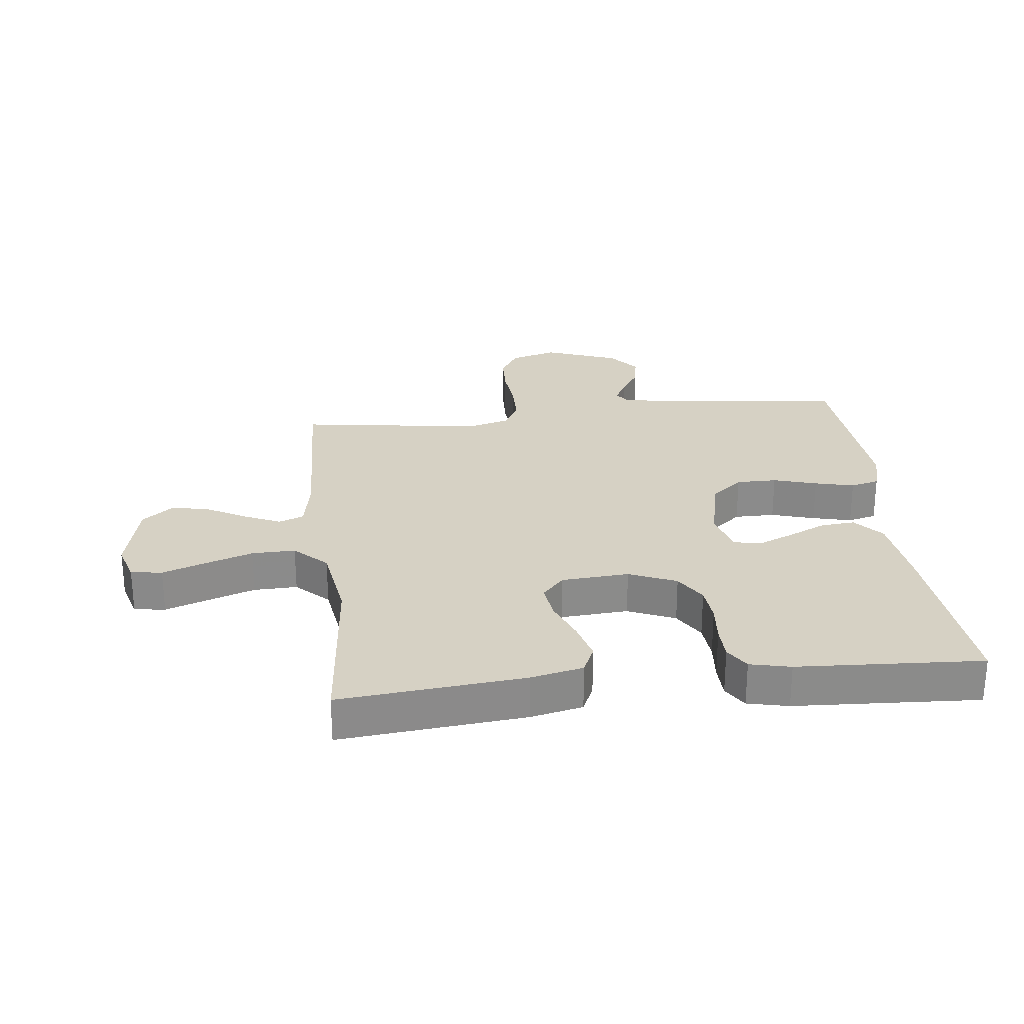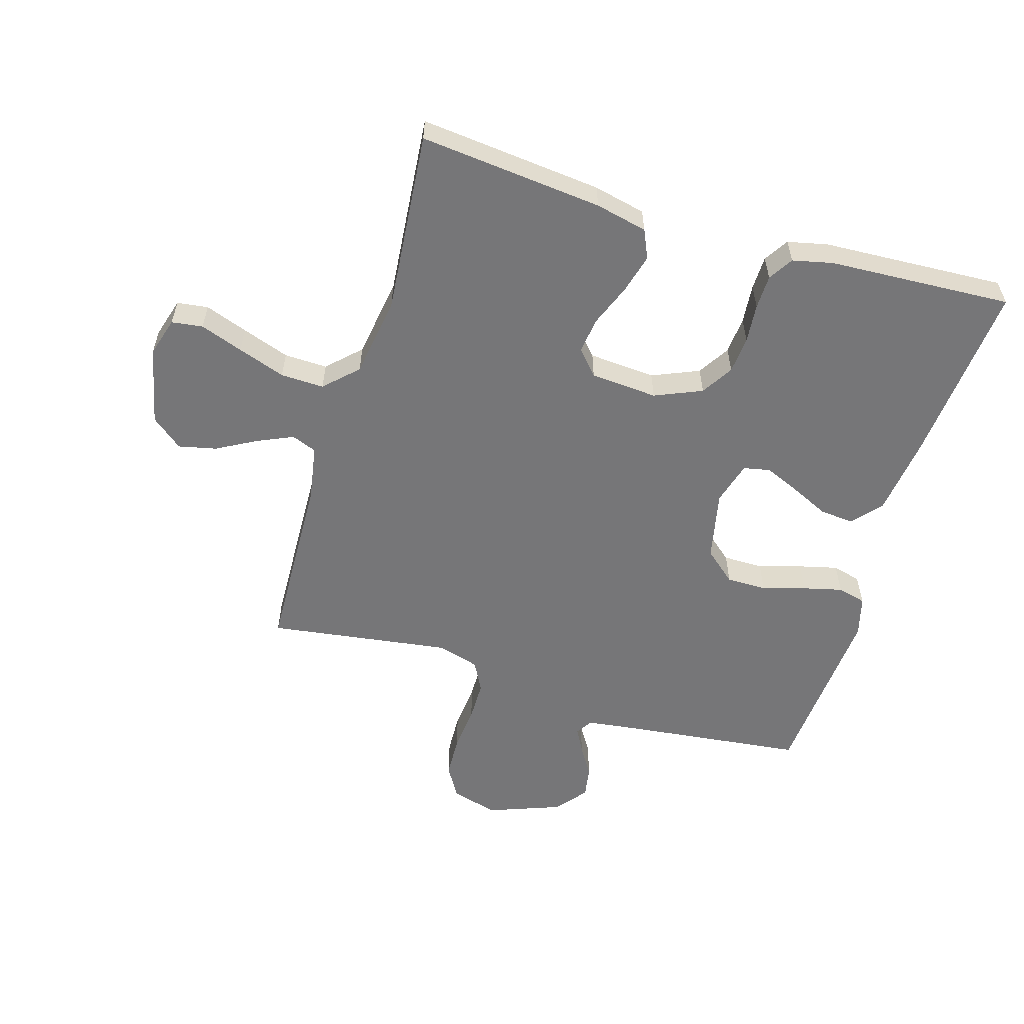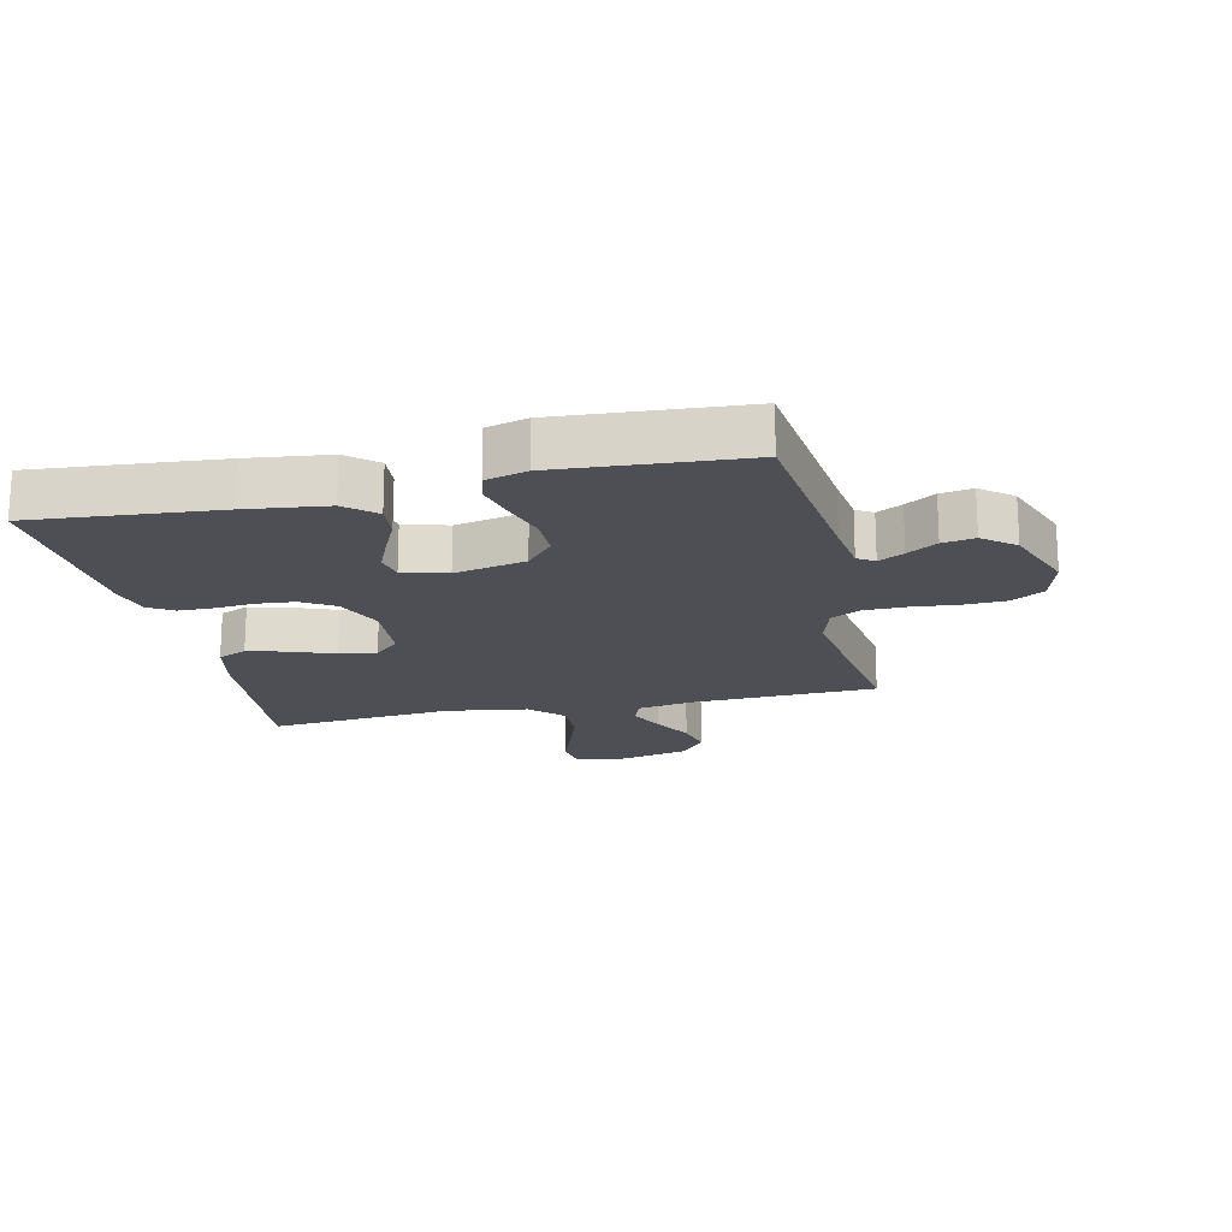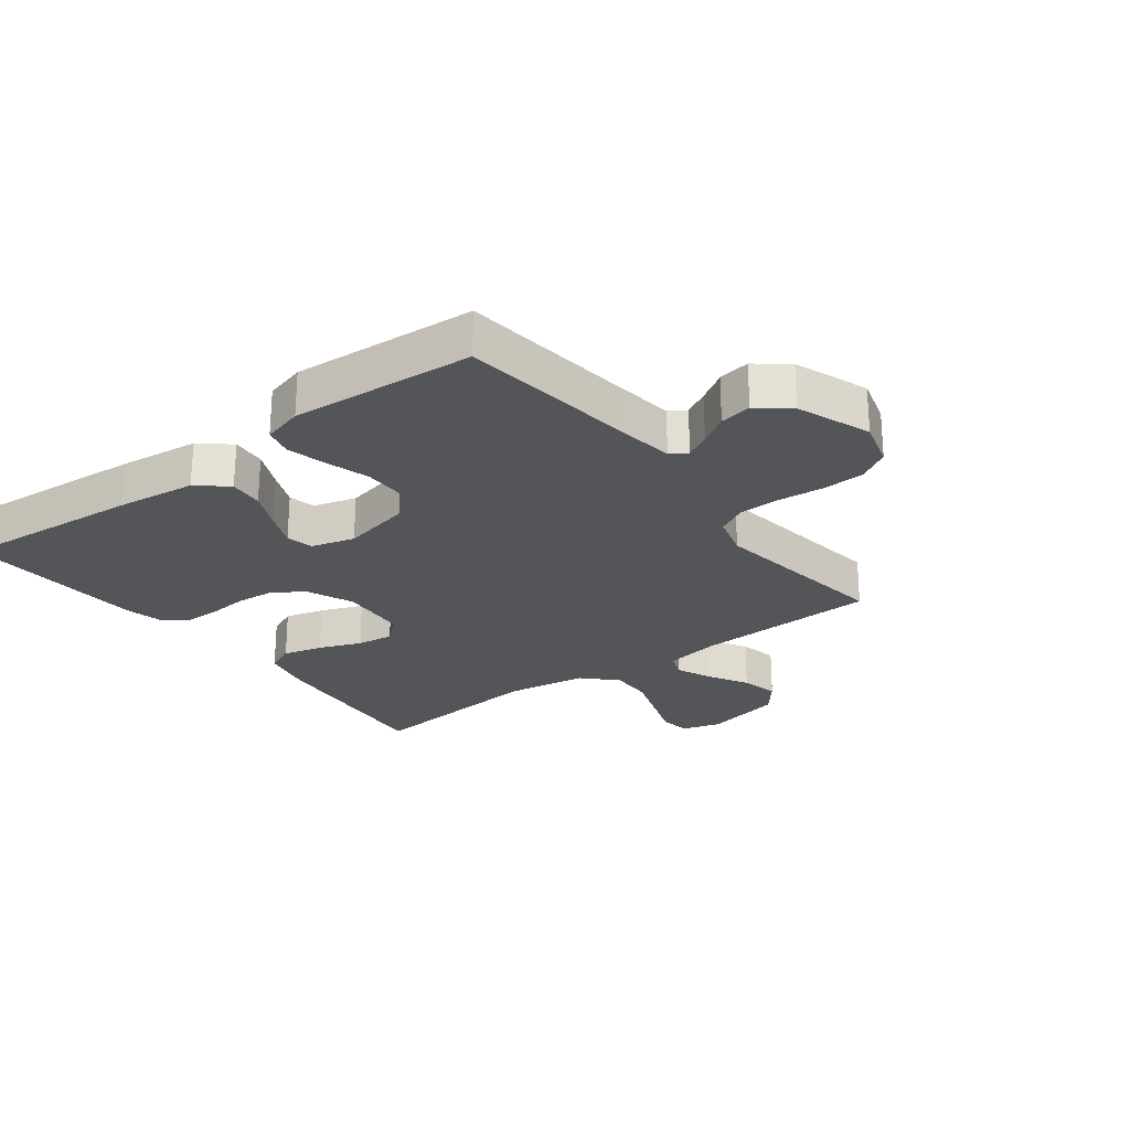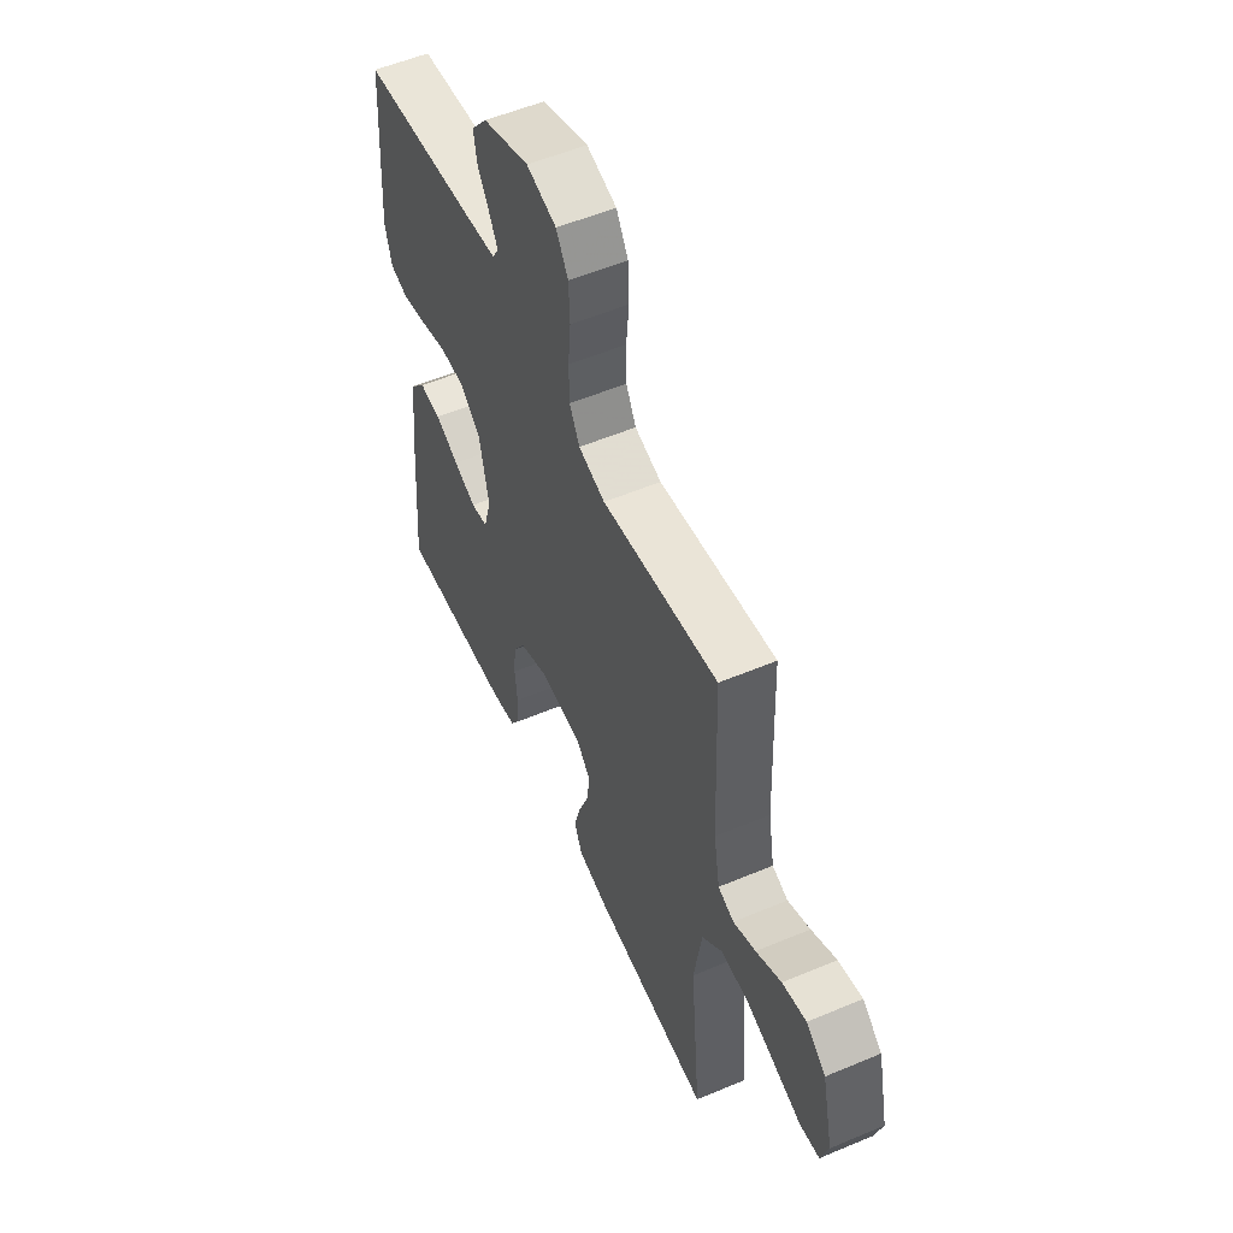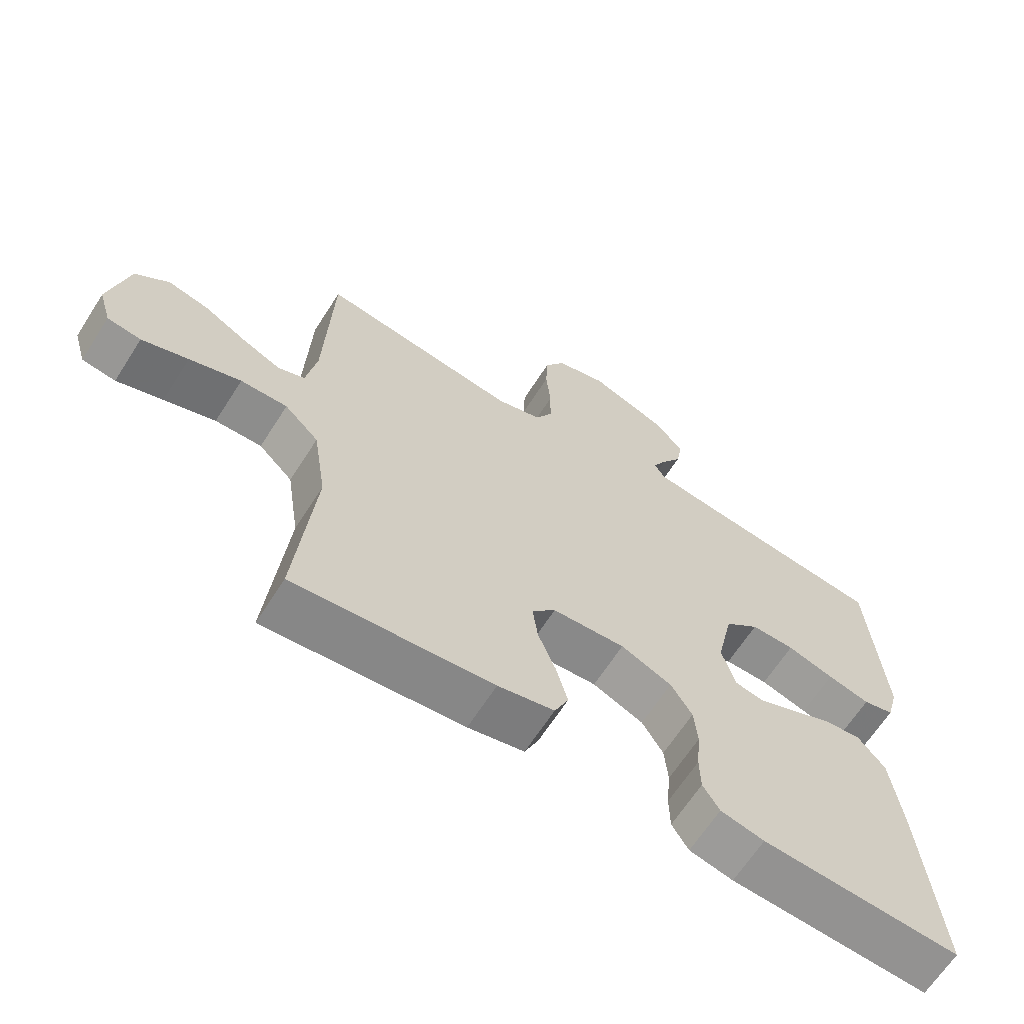
<metadata>
{"format":"obj","ext":"obj","renderer":"f3d","projection":"perspective","resolution":1024,"background":"white","views":[{"elev":26.6,"azim":173.5,"up":"+Y"},{"elev":-56.9,"azim":163.2,"up":"+Y"},{"elev":-18.3,"azim":-77.3,"up":"+Y"},{"elev":-24.8,"azim":-52.8,"up":"+Y"},{"elev":54.9,"azim":66.0,"up":"+Z"},{"elev":-65.2,"azim":147.4,"up":"+Z"}]}
</metadata>
<code>
v 0.5 0.07 0.5
v 0.511 0.07 0.2
v 0.527 0.07 0.11
v 0.568 0.07 0.094
v 0.626 0.07 0.12
v 0.691 0.07 0.156
v 0.753 0.07 0.17
v 0.804 0.07 0.129
v 0.833 0.07 0
v 0.814 0.07 -0.064
v 0.763 0.07 -0.071
v 0.693 0.07 -0.046
v 0.615 0.07 -0.019
v 0.544 0.07 -0.017
v 0.492 0.07 -0.068
v 0.472 0.07 -0.2
v 0.5 0.07 -0.5
v 0.2 0.07 -0.47
v 0.115 0.07 -0.451
v 0.094 0.07 -0.404
v 0.111 0.07 -0.34
v 0.138 0.07 -0.271
v 0.146 0.07 -0.211
v 0.11 0.07 -0.171
v 0 0.07 -0.163
v -0.077 0.07 -0.196
v -0.109 0.07 -0.248
v -0.114 0.07 -0.309
v -0.108 0.07 -0.373
v -0.109 0.07 -0.429
v -0.134 0.07 -0.469
v -0.2 0.07 -0.484
v -0.5 0.07 -0.5
v -0.475 0.07 -0.2
v -0.459 0.07 -0.069
v -0.418 0.07 -0.021
v -0.362 0.07 -0.026
v -0.3 0.07 -0.055
v -0.242 0.07 -0.08
v -0.198 0.07 -0.071
v -0.178 0.07 0
v -0.203 0.07 0.115
v -0.255 0.07 0.159
v -0.321 0.07 0.159
v -0.392 0.07 0.138
v -0.456 0.07 0.122
v -0.503 0.07 0.134
v -0.521 0.07 0.2
v -0.5 0.07 0.5
v -0.2 0.07 0.535
v -0.117 0.07 0.546
v -0.1 0.07 0.573
v -0.122 0.07 0.614
v -0.152 0.07 0.662
v -0.161 0.07 0.714
v -0.12 0.07 0.765
v 0 0.07 0.81
v 0.077 0.07 0.788
v 0.108 0.07 0.736
v 0.111 0.07 0.668
v 0.104 0.07 0.593
v 0.105 0.07 0.526
v 0.131 0.07 0.477
v 0.2 0.07 0.457
v 0.5 0 0.5
v 0.511 0 0.2
v 0.527 0 0.11
v 0.568 0 0.094
v 0.626 0 0.12
v 0.691 0 0.156
v 0.753 0 0.17
v 0.804 0 0.129
v 0.833 0 0
v 0.814 0 -0.064
v 0.763 0 -0.071
v 0.693 0 -0.046
v 0.615 0 -0.019
v 0.544 0 -0.017
v 0.492 0 -0.068
v 0.472 0 -0.2
v 0.5 0 -0.5
v 0.2 0 -0.47
v 0.115 0 -0.451
v 0.094 0 -0.404
v 0.111 0 -0.34
v 0.138 0 -0.271
v 0.146 0 -0.211
v 0.11 0 -0.171
v 0 0 -0.163
v -0.077 0 -0.196
v -0.109 0 -0.248
v -0.114 0 -0.309
v -0.108 0 -0.373
v -0.109 0 -0.429
v -0.134 0 -0.469
v -0.2 0 -0.484
v -0.5 0 -0.5
v -0.475 0 -0.2
v -0.459 0 -0.069
v -0.418 0 -0.021
v -0.362 0 -0.026
v -0.3 0 -0.055
v -0.242 0 -0.08
v -0.198 0 -0.071
v -0.178 0 0
v -0.203 0 0.115
v -0.255 0 0.159
v -0.321 0 0.159
v -0.392 0 0.138
v -0.456 0 0.122
v -0.503 0 0.134
v -0.521 0 0.2
v -0.5 0 0.5
v -0.2 0 0.535
v -0.117 0 0.546
v -0.1 0 0.573
v -0.122 0 0.614
v -0.152 0 0.662
v -0.161 0 0.714
v -0.12 0 0.765
v 0 0 0.81
v 0.077 0 0.788
v 0.108 0 0.736
v 0.111 0 0.668
v 0.104 0 0.593
v 0.105 0 0.526
v 0.131 0 0.477
v 0.2 0 0.457
f 59 60 61
f 58 59 61
f 57 58 61
f 56 57 61
f 55 56 61
f 54 55 61
f 53 54 61
f 52 53 61 62
f 51 52 62 63
f 48 49 50
f 47 48 50
f 46 47 50
f 45 46 50
f 44 45 50
f 51 63 64
f 50 51 64
f 44 50 64
f 43 44 64
f 36 37 38
f 35 36 38
f 34 35 38
f 33 34 38
f 32 33 38
f 31 32 38
f 30 31 38
f 29 30 38
f 28 29 38
f 27 28 38 39
f 26 27 39 40
f 20 21 22
f 19 20 22
f 18 19 22
f 17 18 22
f 16 17 22
f 15 16 22 23
f 14 15 23 24
f 10 11 12
f 9 10 12
f 8 9 12
f 7 8 12
f 6 7 12
f 5 6 12
f 4 5 12 13
f 3 4 13 14
f 64 1 2
f 43 64 2
f 42 43 2
f 25 26 40 41
f 25 41 42
f 24 25 42
f 14 24 42
f 3 14 42
f 2 3 42
f 125 124 123
f 125 123 122
f 125 122 121
f 125 121 120
f 125 120 119
f 125 119 118
f 125 118 117
f 126 125 117 116
f 127 126 116 115
f 114 113 112
f 114 112 111
f 114 111 110
f 114 110 109
f 114 109 108
f 128 127 115
f 128 115 114
f 128 114 108
f 128 108 107
f 102 101 100
f 102 100 99
f 102 99 98
f 102 98 97
f 102 97 96
f 102 96 95
f 102 95 94
f 102 94 93
f 102 93 92
f 103 102 92 91
f 104 103 91 90
f 86 85 84
f 86 84 83
f 86 83 82
f 86 82 81
f 86 81 80
f 87 86 80 79
f 88 87 79 78
f 76 75 74
f 76 74 73
f 76 73 72
f 76 72 71
f 76 71 70
f 76 70 69
f 77 76 69 68
f 78 77 68 67
f 66 65 128
f 66 128 107
f 66 107 106
f 105 104 90 89
f 106 105 89
f 106 89 88
f 106 88 78
f 106 78 67
f 106 67 66
f 1 65 66 2
f 2 66 67 3
f 3 67 68 4
f 4 68 69 5
f 5 69 70 6
f 6 70 71 7
f 7 71 72 8
f 8 72 73 9
f 9 73 74 10
f 10 74 75 11
f 11 75 76 12
f 12 76 77 13
f 13 77 78 14
f 14 78 79 15
f 15 79 80 16
f 16 80 81 17
f 17 81 82 18
f 18 82 83 19
f 19 83 84 20
f 20 84 85 21
f 21 85 86 22
f 22 86 87 23
f 23 87 88 24
f 24 88 89 25
f 25 89 90 26
f 26 90 91 27
f 27 91 92 28
f 28 92 93 29
f 29 93 94 30
f 30 94 95 31
f 31 95 96 32
f 32 96 97 33
f 33 97 98 34
f 34 98 99 35
f 35 99 100 36
f 36 100 101 37
f 37 101 102 38
f 38 102 103 39
f 39 103 104 40
f 40 104 105 41
f 41 105 106 42
f 42 106 107 43
f 43 107 108 44
f 44 108 109 45
f 45 109 110 46
f 46 110 111 47
f 47 111 112 48
f 48 112 113 49
f 49 113 114 50
f 50 114 115 51
f 51 115 116 52
f 52 116 117 53
f 53 117 118 54
f 54 118 119 55
f 55 119 120 56
f 56 120 121 57
f 57 121 122 58
f 58 122 123 59
f 59 123 124 60
f 60 124 125 61
f 61 125 126 62
f 62 126 127 63
f 63 127 128 64
f 64 128 65 1

</code>
